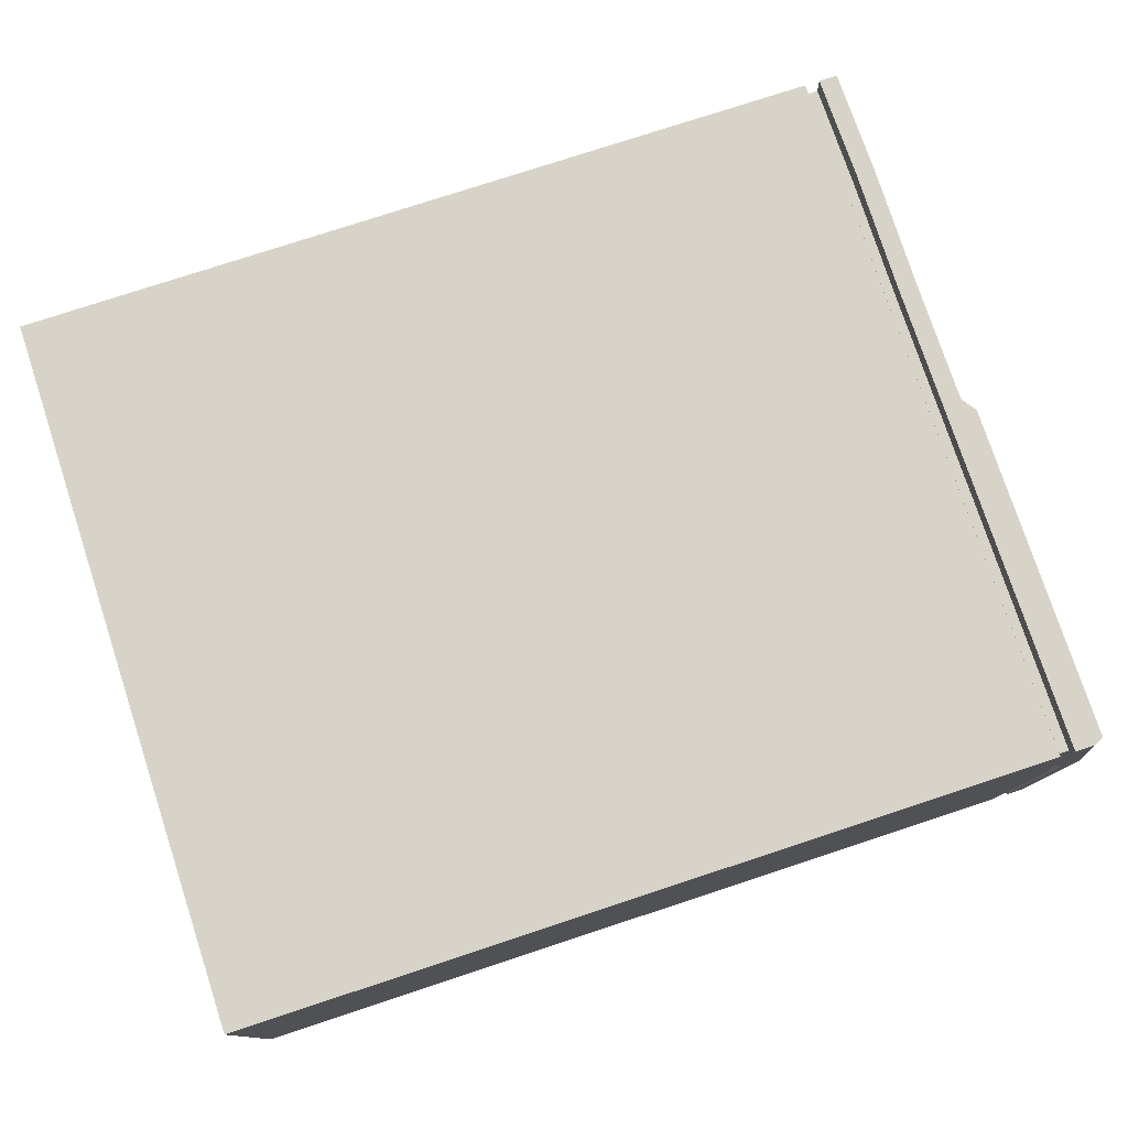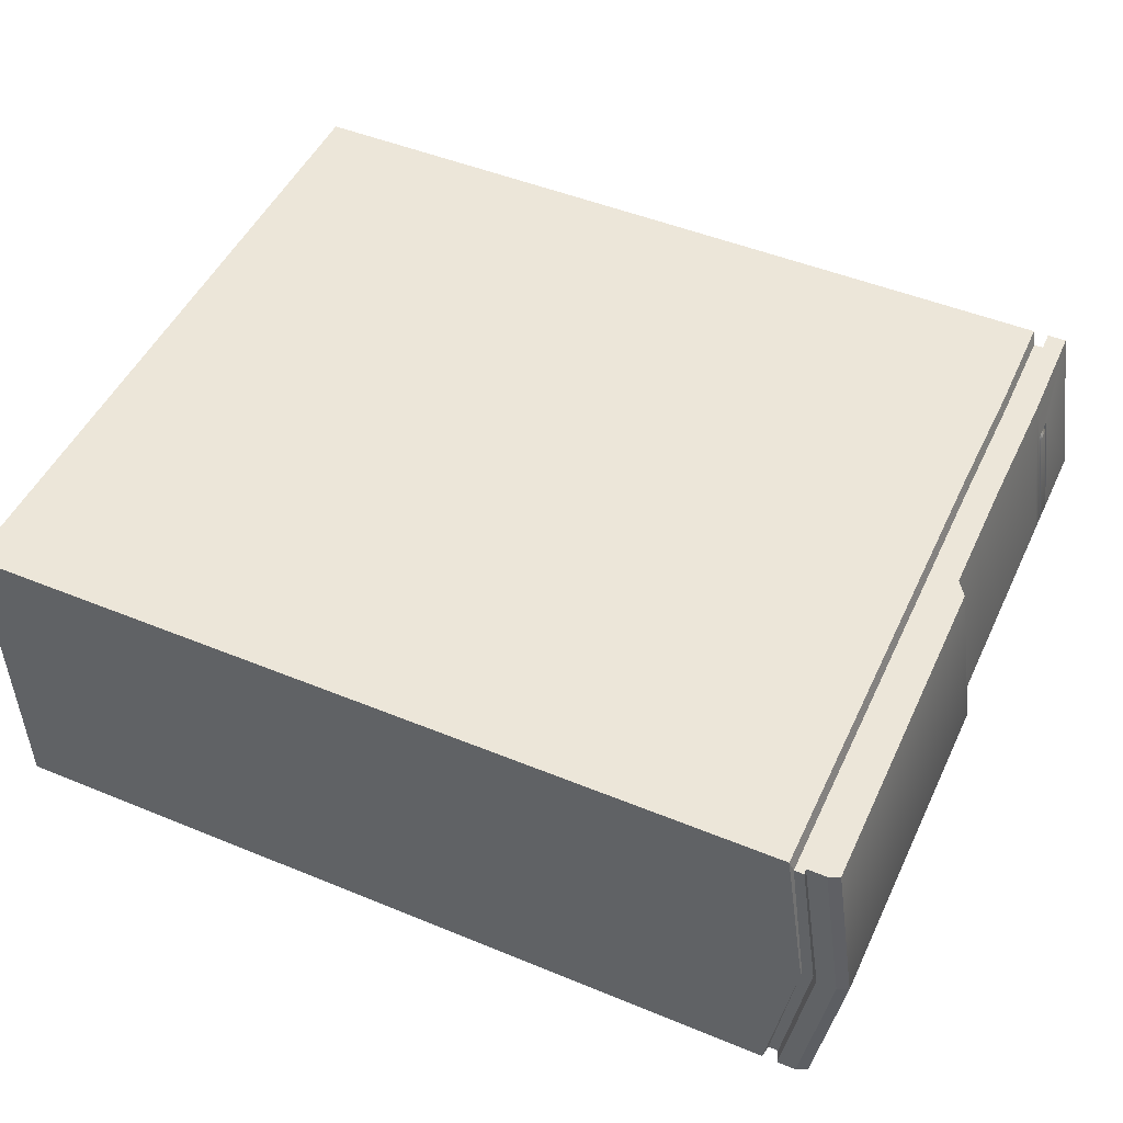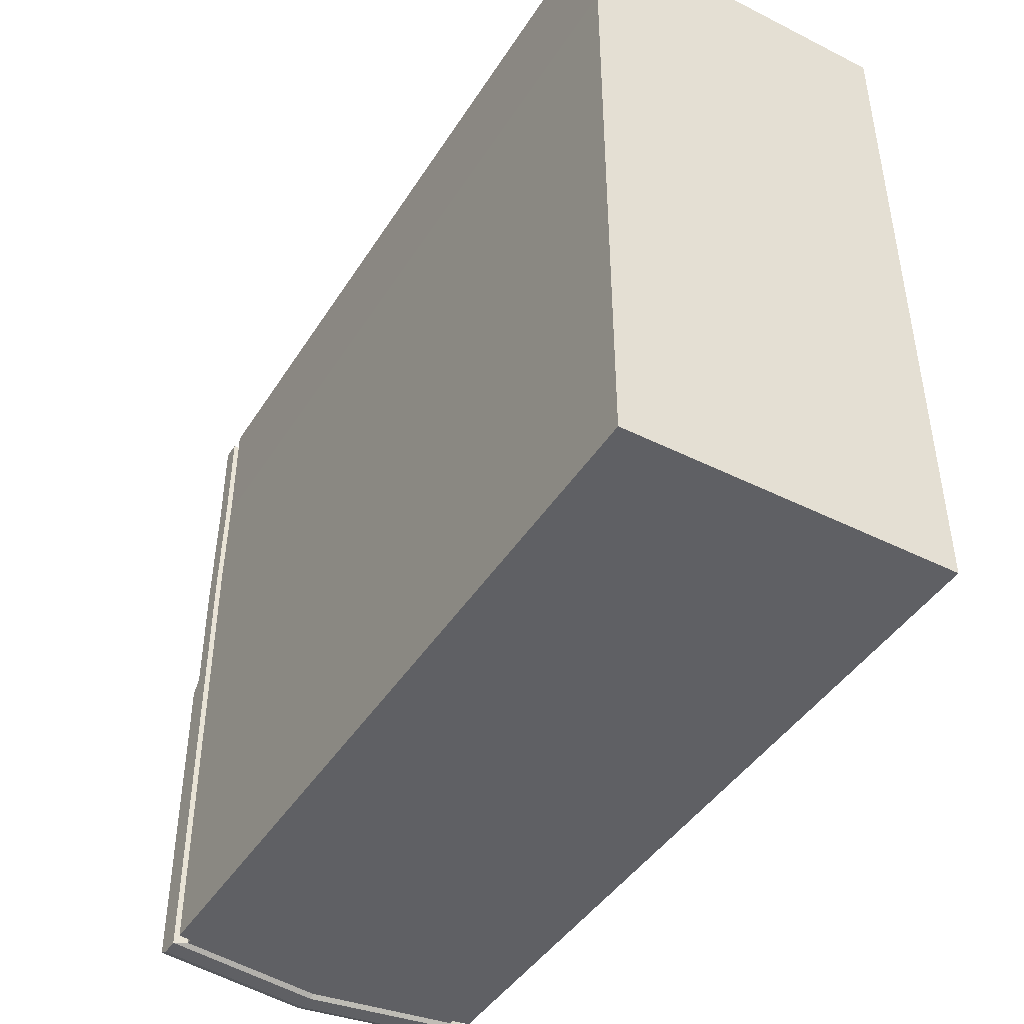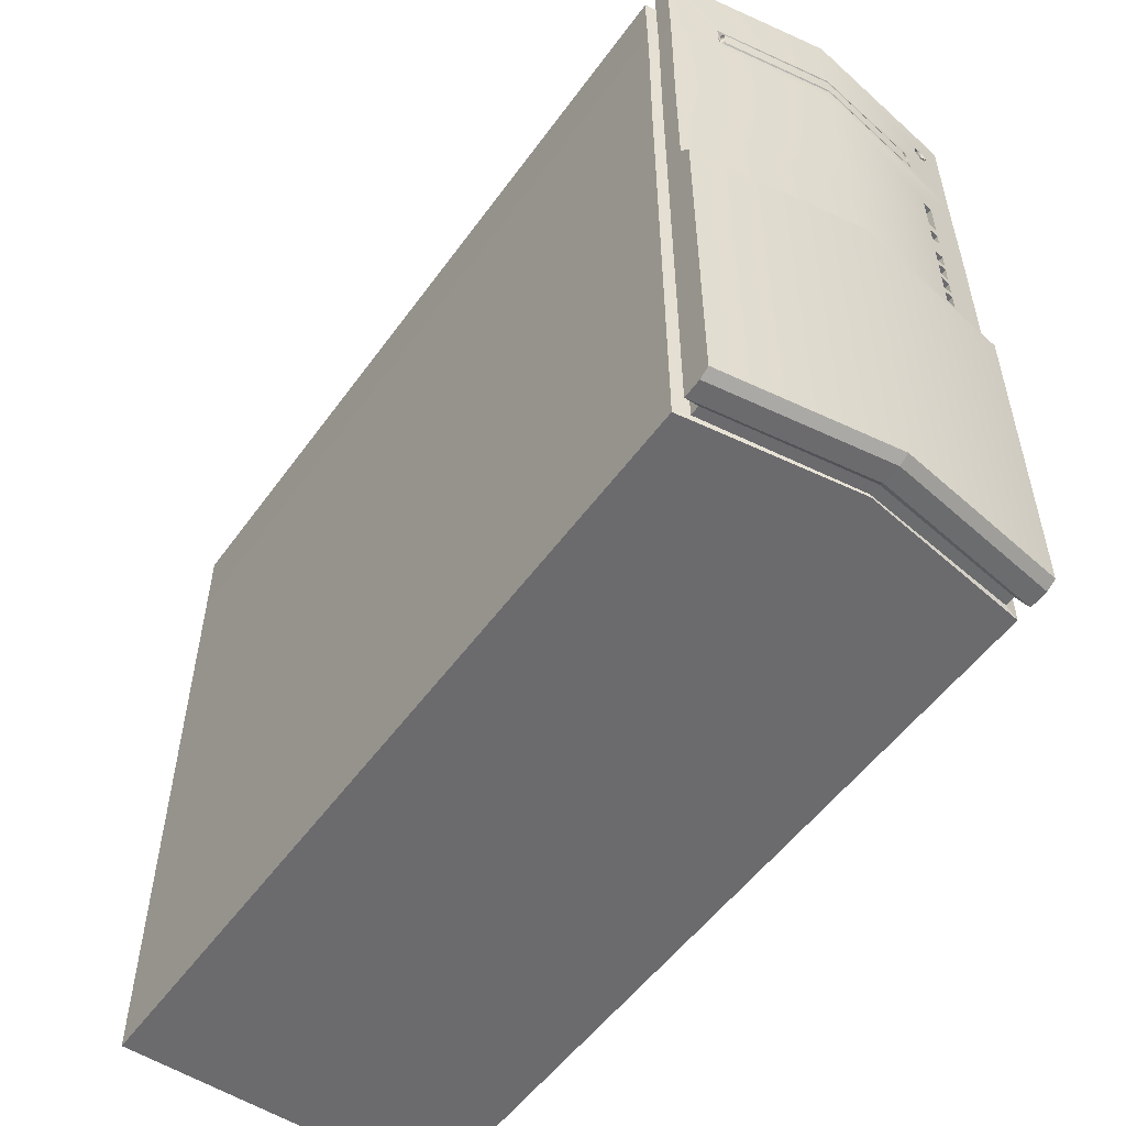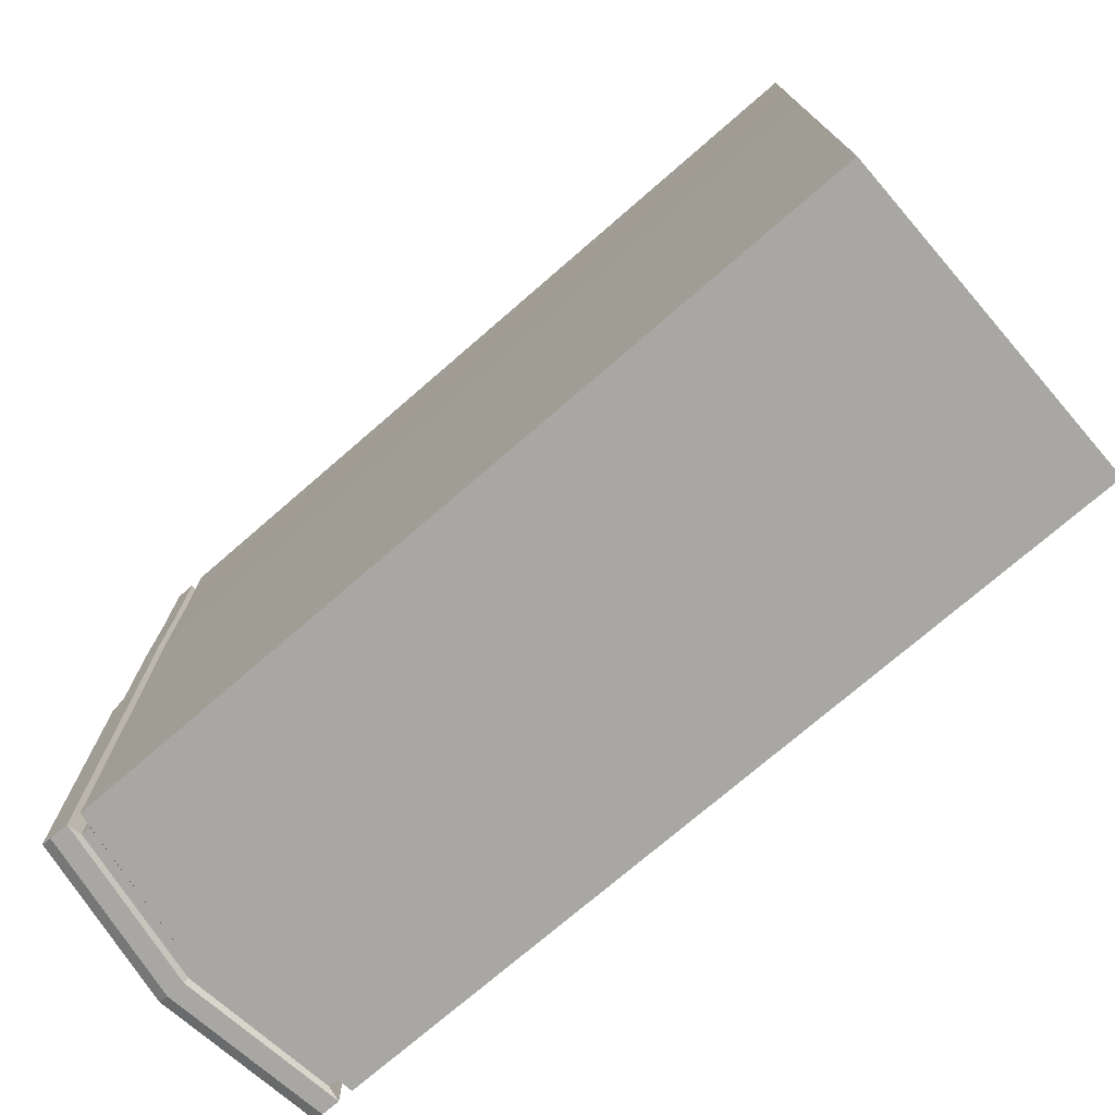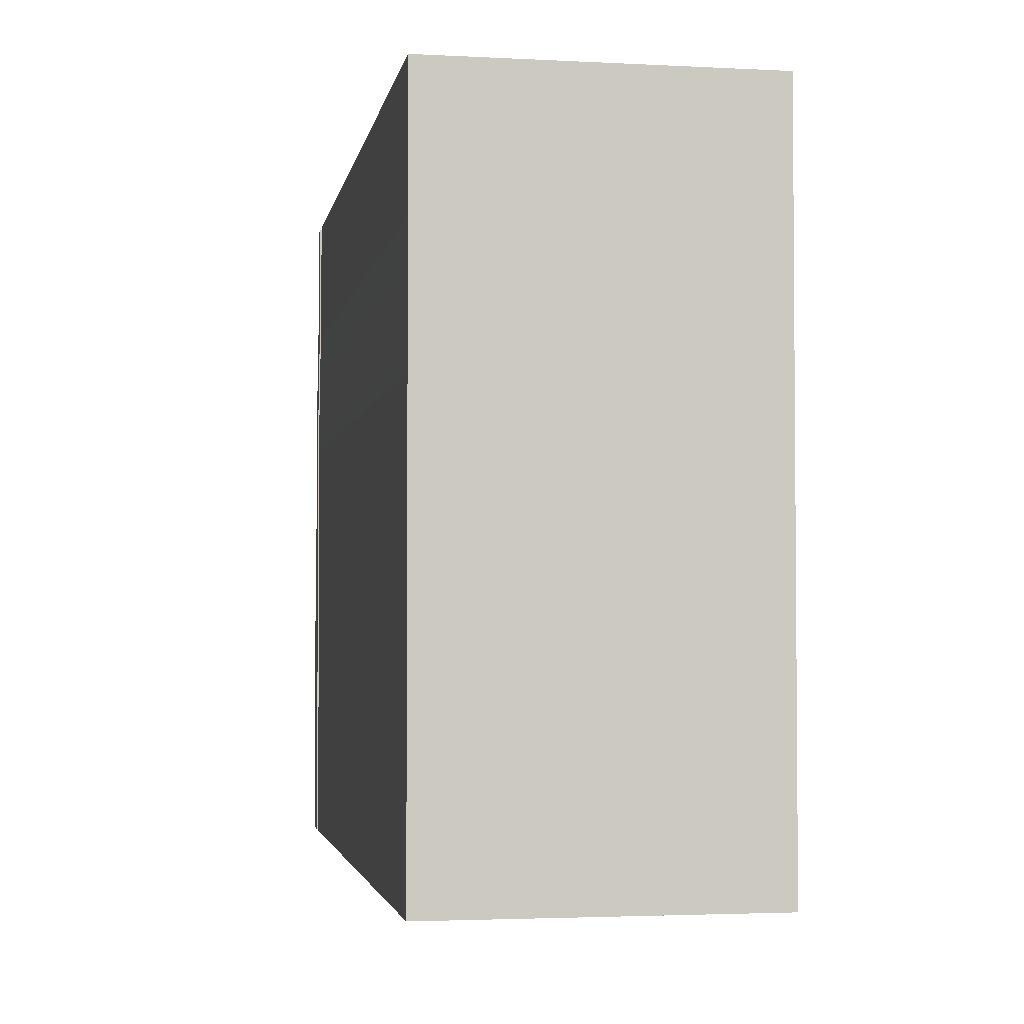
<metadata>
{"format":"obj","ext":"obj","renderer":"f3d","projection":"perspective","resolution":1024,"background":"white","views":[{"elev":77.2,"azim":-18.2,"up":"+Z"},{"elev":48.9,"azim":24.5,"up":"+Z"},{"elev":-43.9,"azim":-120.4,"up":"+Y"},{"elev":-53.5,"azim":54.9,"up":"+Y"},{"elev":-74.5,"azim":-139.2,"up":"+Y"},{"elev":-2.9,"azim":-100.0,"up":"+Y"}]}
</metadata>
<code>
g default
v -1.124 0.7566 1.267
v -1.124 0.7566 1.479
v -1.124 1.215 1.267
v -1.124 1.215 1.479
v -0.5977 1.215 1.268
v -0.6002 1.215 1.479
v -0.6003 0.7566 1.267
v -0.6003 0.7566 1.479
v -1.124 0.9857 1.267
v -1.124 0.9857 1.479
v -0.6003 0.9857 1.479
v -0.5991 0.9857 1.267
v -0.598 1.146 1.268
v -0.5994 1.146 1.48
v -1.124 1.146 1.479
v -1.124 1.146 1.267
v -0.5846 0.7566 1.373
v -0.5822 1.215 1.373
v -1.124 1.215 1.373
v -1.124 1.146 1.373
v -1.124 0.9857 1.373
v -1.124 0.7566 1.373
v -1.124 1.066 1.267
v -1.124 1.066 1.373
v -1.124 1.066 1.479
v -0.6003 1.066 1.479
v -0.5987 1.066 1.267
v -0.5988 1.03 1.267
v -1.124 1.03 1.267
v -1.124 1.03 1.373
v -1.124 1.03 1.479
v -0.6003 1.03 1.479
v -0.5906 1.215 1.479
v -0.5898 1.146 1.48
v -0.5885 1.146 1.268
v -0.5881 1.215 1.268
v -0.5726 1.215 1.373
v -0.5907 1.066 1.479
v -0.575 0.7566 1.373
v -0.5907 0.9857 1.479
v -0.5907 0.7566 1.479
v -0.5895 0.9857 1.267
v -0.5907 0.7566 1.267
v -0.5907 1.03 1.479
v -0.5891 1.066 1.267
v -0.5893 1.03 1.267
v -0.5608 1.156 1.373
v -0.5608 1.167 1.373
v -0.5722 1.167 1.443
v -0.5719 1.156 1.443
v -0.5786 1.215 1.479
v -0.5777 1.146 1.48
v -0.573 1.154 1.447
v -0.5732 1.17 1.447
v -0.5609 1.146 1.372
v -0.5608 1.154 1.373
v -0.5726 1.193 1.288
v -0.5739 1.193 1.286
v -0.5731 1.194 1.285
v -0.5608 1.169 1.372
v -0.5608 1.169 1.373
v -0.5609 1.154 1.372
v -0.5663 1.167 1.373
v -0.5831 1.167 1.441
v -0.5831 1.156 1.441
v -0.5663 1.156 1.373
v -0.5715 1.17 1.3
v -0.5716 1.153 1.3
v -0.5831 1.167 1.305
v -0.5831 1.156 1.305
v -0.5743 1.19 1.281
v -0.5764 1.146 1.268
v -0.5741 1.186 1.282
v -0.574 1.194 1.282
v -0.576 1.215 1.268
v -0.5735 1.195 1.286
v -0.5735 1.185 1.286
v -0.5606 1.215 1.373
v -0.5724 1.19 1.289
v -0.5726 1.188 1.288
v -0.5734 1.19 1.288
v -0.5736 1.193 1.283
v -0.5737 1.19 1.282
v -0.5744 1.19 1.283
v -0.5735 1.188 1.283
v -0.5739 1.188 1.286
v -0.5731 1.187 1.285
v -0.574 1.19 1.286
v -0.5729 1.194 1.289
v -0.5801 1.193 1.288
v -0.5801 1.195 1.285
v -0.5727 1.19 1.291
v -0.573 1.186 1.29
v -0.5801 1.187 1.288
v -0.5801 1.19 1.29
v -0.5801 1.193 1.282
v -0.5801 1.19 1.281
v -0.5801 1.187 1.282
v -0.5801 1.186 1.285
v -0.5787 1.066 1.479
v -0.5613 1.066 1.373
v -0.5617 0.9855 1.373
v -0.563 0.7566 1.373
v -0.5787 0.9857 1.479
v -0.5787 0.7566 1.479
v -0.5775 0.9857 1.267
v -0.5787 0.7566 1.267
v -0.591 1.116 1.291
v -0.5899 1.116 1.298
v -0.5899 1.09 1.298
v -0.591 1.09 1.291
v -0.5708 1.167 1.305
v -0.5708 1.156 1.305
v -0.5723 1.121 1.296
v -0.5737 1.121 1.287
v -0.5725 1.085 1.296
v -0.5744 0.9992 1.287
v -0.573 0.9992 1.296
v -0.5739 1.085 1.287
v -0.5787 1.03 1.479
v -0.5615 1.029 1.373
v -0.5727 1.046 1.296
v -0.5728 1.03 1.296
v -0.5931 1.027 1.29
v -0.5931 1.027 1.297
v -0.5931 1.017 1.297
v -0.5931 1.017 1.29
v -0.5741 1.046 1.287
v -0.577 1.066 1.267
v -0.574 1.06 1.287
v -0.5952 1.012 1.297
v -0.5952 1.012 1.29
v -0.5952 1.001 1.297
v -0.5952 1.001 1.29
v -0.591 1.043 1.291
v -0.5899 1.043 1.298
v -0.5899 1.032 1.298
v -0.591 1.032 1.291
v -0.5899 1.058 1.298
v -0.591 1.058 1.291
v -0.5899 1.048 1.298
v -0.591 1.048 1.291
v -0.5726 1.072 1.296
v -0.574 1.072 1.287
v -0.5726 1.06 1.296
v -0.5867 1.083 1.297
v -0.5878 1.083 1.291
v -0.5867 1.073 1.297
v -0.5878 1.073 1.291
v -0.5742 1.03 1.287
v -0.5772 1.03 1.267
v -0.5729 1.014 1.296
v -0.5743 1.014 1.287
v -0.5726 1.116 1.295
v -0.5735 1.116 1.288
v -0.5727 1.09 1.295
v -0.5737 1.09 1.289
v -0.5731 1.027 1.295
v -0.574 1.027 1.289
v -0.5731 1.017 1.295
v -0.574 1.017 1.289
v -0.5731 1.012 1.295
v -0.5741 1.012 1.289
v -0.5732 1.001 1.295
v -0.5741 1.001 1.289
v -0.573 1.043 1.295
v -0.5739 1.043 1.289
v -0.573 1.032 1.295
v -0.574 1.032 1.289
v -0.5729 1.058 1.295
v -0.5738 1.058 1.289
v -0.5729 1.048 1.295
v -0.5739 1.048 1.289
v -0.5728 1.083 1.295
v -0.5737 1.083 1.289
v -0.5728 1.073 1.295
v -0.5737 1.073 1.289
v -0.5748 1.168 1.444
v -0.5638 1.168 1.373
v -0.5746 1.155 1.444
v -0.5636 1.155 1.373
v -0.5711 1.168 1.303
v -0.5712 1.155 1.303
v -0.5978 1.212 1.47
v -0.5973 1.144 1.47
v -0.5911 1.144 1.47
v -0.5916 1.212 1.47
v -0.5962 1.212 1.277
v -0.5964 1.144 1.277
v -0.59 1.212 1.277
v -0.5902 1.144 1.277
v -0.5814 1.212 1.373
v -0.5752 1.212 1.373
v -0.5979 1.065 1.47
v -0.5917 1.065 1.47
v -0.5979 0.9857 1.47
v -0.5979 0.759 1.47
v -0.5917 0.759 1.47
v -0.5917 0.9857 1.47
v -0.5848 0.759 1.373
v -0.5778 0.759 1.373
v -0.5979 0.759 1.276
v -0.5917 0.759 1.276
v -0.5971 0.9857 1.276
v -0.5909 0.9857 1.276
v -0.5979 1.029 1.47
v -0.5917 1.029 1.47
v -0.5968 1.065 1.276
v -0.5906 1.065 1.276
v -0.5969 1.029 1.276
v -0.5908 1.029 1.276
v -0.5549 0.9756 1.373
v -0.5561 0.7596 1.373
v -0.5718 0.9758 1.479
v -0.5718 0.7596 1.479
v -0.5706 0.9758 1.267
v -0.5718 0.7596 1.267
g system_unit
f 20 24 25 15
f 18 19 4 6
f 22 17 8 2
f 25 26 14 15
f 27 23 16 13
f 21 22 2 10
f 2 8 11 10
f 7 1 9 12
f 47 48 49 50
f 15 14 6 4
f 19 20 15 4
f 13 16 3 5
f 51 52 53 54
f 52 55 56 53
f 57 58 59
f 60 61 54
f 53 56 62
f 63 60 54 64
f 54 53 65 64
f 53 62 66 65
f 68 67 69 70
f 61 63 64 54
f 64 65 53 54
f 65 66 56 53
f 70 69 67 68
f 72 71 73
f 74 75 76
f 72 73 77 67 68
f 72 75 74 71
f 54 61 78 51
f 79 80 81
f 59 58 82
f 83 84 85
f 86 81 80
f 84 86 85
f 82 84 83
f 82 58 84
f 57 81 58
f 79 81 57
f 86 80 87
f 85 86 87
f 58 81 88
f 84 58 88
f 84 88 86
f 88 81 86
f 76 89 90 91
f 92 93 94 95
f 74 76 91 96
f 73 71 97 98
f 71 74 96 97
f 89 92 95 90
f 93 77 99 94
f 77 73 98 99
f 91 90 57 59
f 95 94 80 79
f 96 91 59 82
f 98 97 83 85
f 97 96 82 83
f 90 95 79 57
f 94 99 87 80
f 99 98 85 87
f 100 101 55 52
f 213 212 214 215
f 216 212 213 217
f 108 109 110 111
f 56 55 72 68
f 62 56 68
f 66 62 68 70
f 56 66 70 68
f 112 48 47 113
f 69 63 61 67
f 67 60 63 69
f 67 61 60
f 77 93 61 67
f 78 61 93 92
f 89 78 92
f 75 78 89 76
f 3 19 18 5
f 16 20 19 3
f 23 24 20 16
f 1 22 21 9
f 7 17 22 1
f 72 55 114 115
f 55 116 114
f 102 106 117 118
f 119 72 115
f 29 30 24 23
f 25 24 30 31
f 31 32 26 25
f 120 121 101 100
f 122 101 121 123
f 124 125 126 127
f 128 129 130
f 28 29 23 27
f 132 131 133 134
f 135 136 137 138
f 140 139 141 142
f 144 143 145 130
f 147 146 148 149
f 143 101 145
f 144 129 72 119
f 55 101 143 116
f 130 129 144
f 145 101 122
f 150 151 129 128
f 12 9 29 28
f 9 21 30 29
f 31 30 21 10
f 10 11 32 31
f 102 121 120 104
f 123 121 152
f 106 151 153 117
f 152 121 102 118
f 153 151 150
f 115 114 154 155
f 114 116 156 154
f 116 119 157 156
f 119 115 155 157
f 150 123 158 159
f 123 152 160 158
f 152 153 161 160
f 153 150 159 161
f 153 152 162 163
f 152 118 164 162
f 118 117 165 164
f 117 153 163 165
f 128 122 166 167
f 122 123 168 166
f 123 150 169 168
f 150 128 167 169
f 130 145 170 171
f 145 122 172 170
f 122 128 173 172
f 128 130 171 173
f 155 154 109 108
f 154 156 110 109
f 156 157 111 110
f 157 155 108 111
f 159 158 125 124
f 158 160 126 125
f 160 161 127 126
f 161 159 124 127
f 163 162 131 132
f 162 164 133 131
f 164 165 134 133
f 165 163 132 134
f 167 166 136 135
f 166 168 137 136
f 168 169 138 137
f 169 167 135 138
f 171 170 139 140
f 170 172 141 139
f 172 173 142 141
f 173 171 140 142
f 119 116 174 175
f 116 143 176 174
f 143 144 177 176
f 144 119 175 177
f 175 174 146 147
f 174 176 148 146
f 176 177 149 148
f 177 175 147 149
f 61 54 178 179
f 54 53 180 178
f 53 56 181 180
f 67 61 179 182
f 56 68 183 181
f 68 67 182 183
f 179 178 49 48
f 178 180 50 49
f 180 181 47 50
f 182 179 48 112
f 181 183 113 47
f 183 182 112 113
f 184 185 186 187
f 189 188 190 191
f 192 184 187 193
f 185 194 195 186
f 196 197 198 199
f 197 200 201 198
f 200 202 203 201
f 202 204 205 203
f 188 192 193 190
f 194 206 207 195
f 208 189 191 209
f 210 208 209 211
f 206 196 199 207
f 204 210 211 205
f 33 34 52 51
f 35 36 75 72
f 37 33 51 78
f 34 38 100 52
f 40 41 105 104
f 41 39 103 105
f 39 43 107 103
f 43 42 106 107
f 36 37 78 75
f 38 44 120 100
f 45 35 72 129
f 46 45 129 151
f 44 40 104 120
f 42 46 151 106
f 6 14 185 184
f 34 33 187 186
f 13 5 188 189
f 36 35 191 190
f 18 6 184 192
f 33 37 193 187
f 14 26 194 185
f 38 34 186 195
f 11 8 197 196
f 41 40 199 198
f 8 17 200 197
f 39 41 198 201
f 17 7 202 200
f 43 39 201 203
f 7 12 204 202
f 42 43 203 205
f 5 18 192 188
f 37 36 190 193
f 26 32 206 194
f 44 38 195 207
f 27 13 189 208
f 35 45 209 191
f 28 27 208 210
f 45 46 211 209
f 32 11 196 206
f 40 44 207 199
f 12 28 210 204
f 46 42 205 211
f 102 104 214 212
f 104 105 215 214
f 105 103 213 215
f 106 102 212 216
f 103 107 217 213
f 107 106 216 217

</code>
